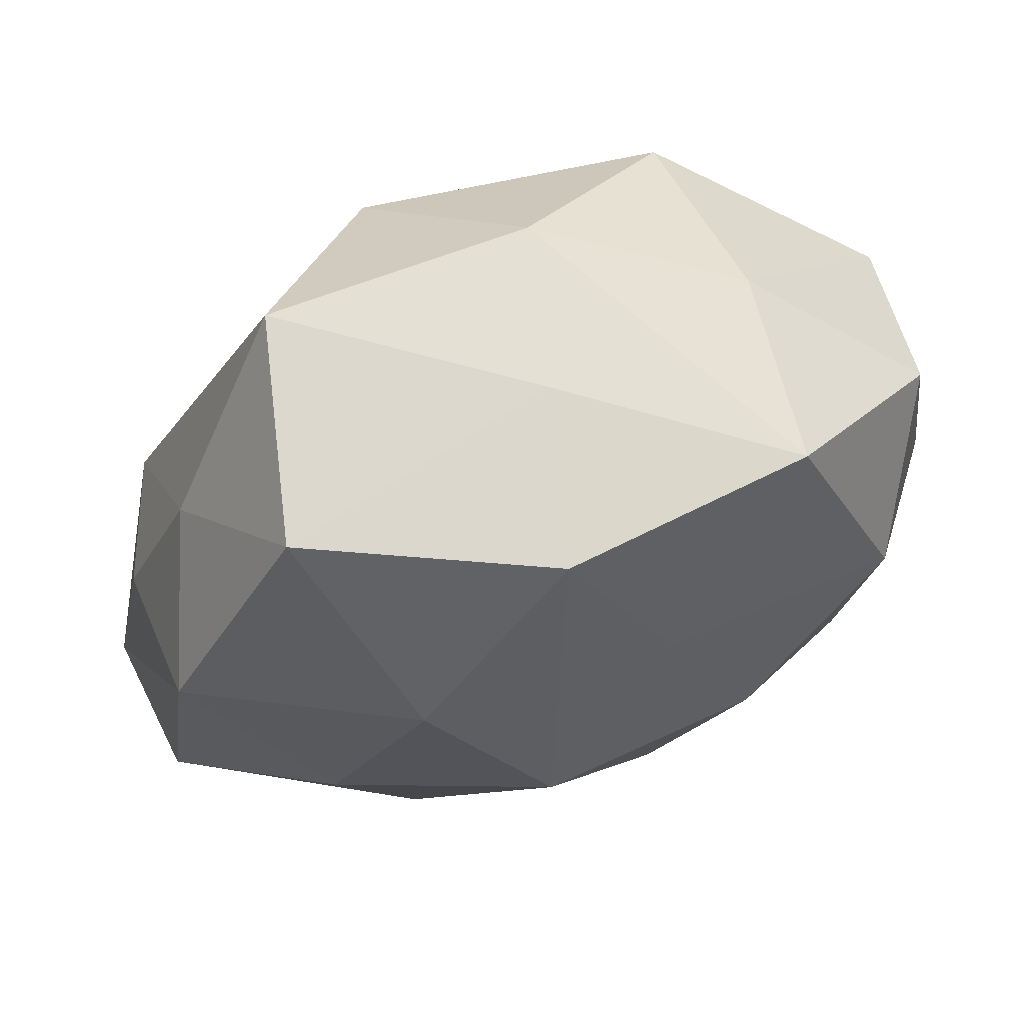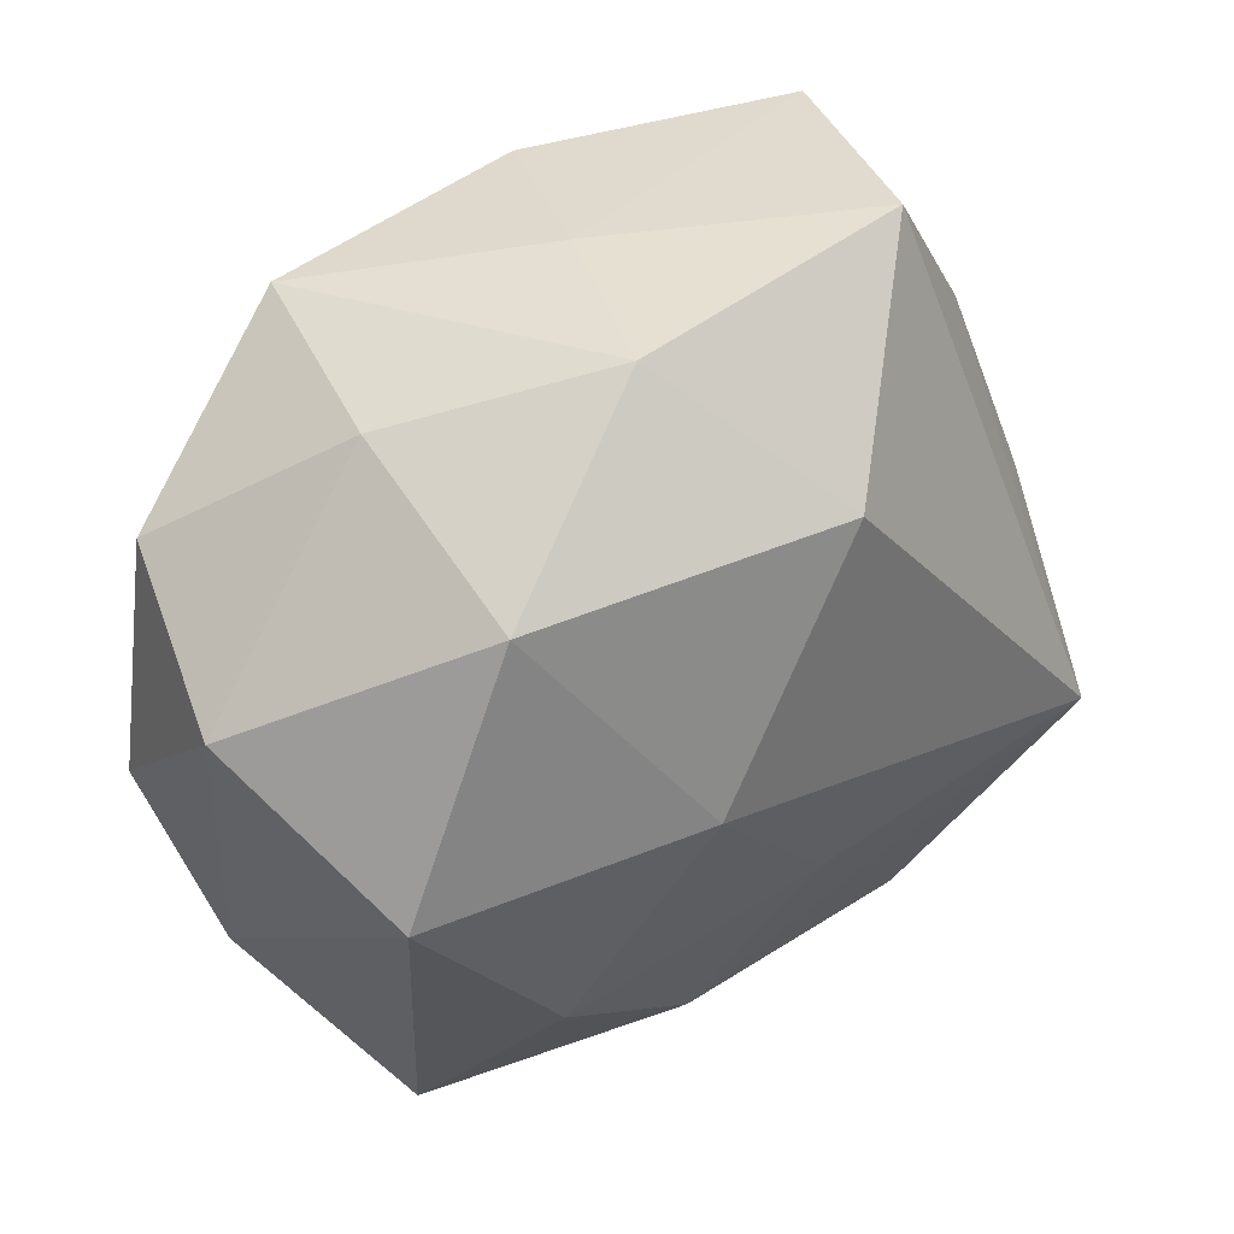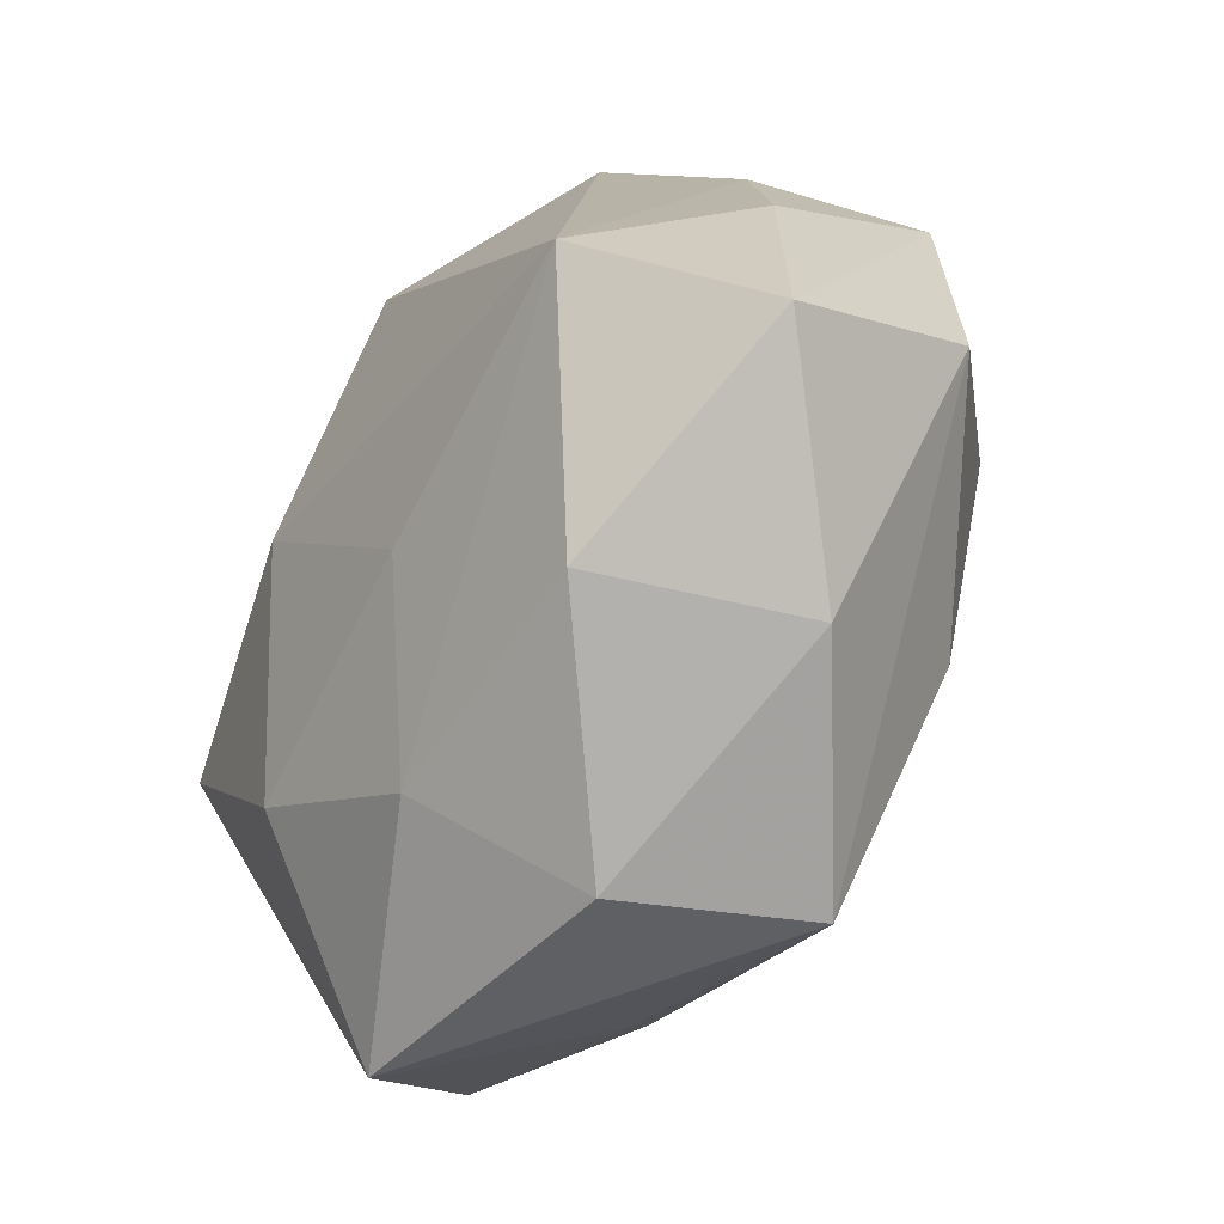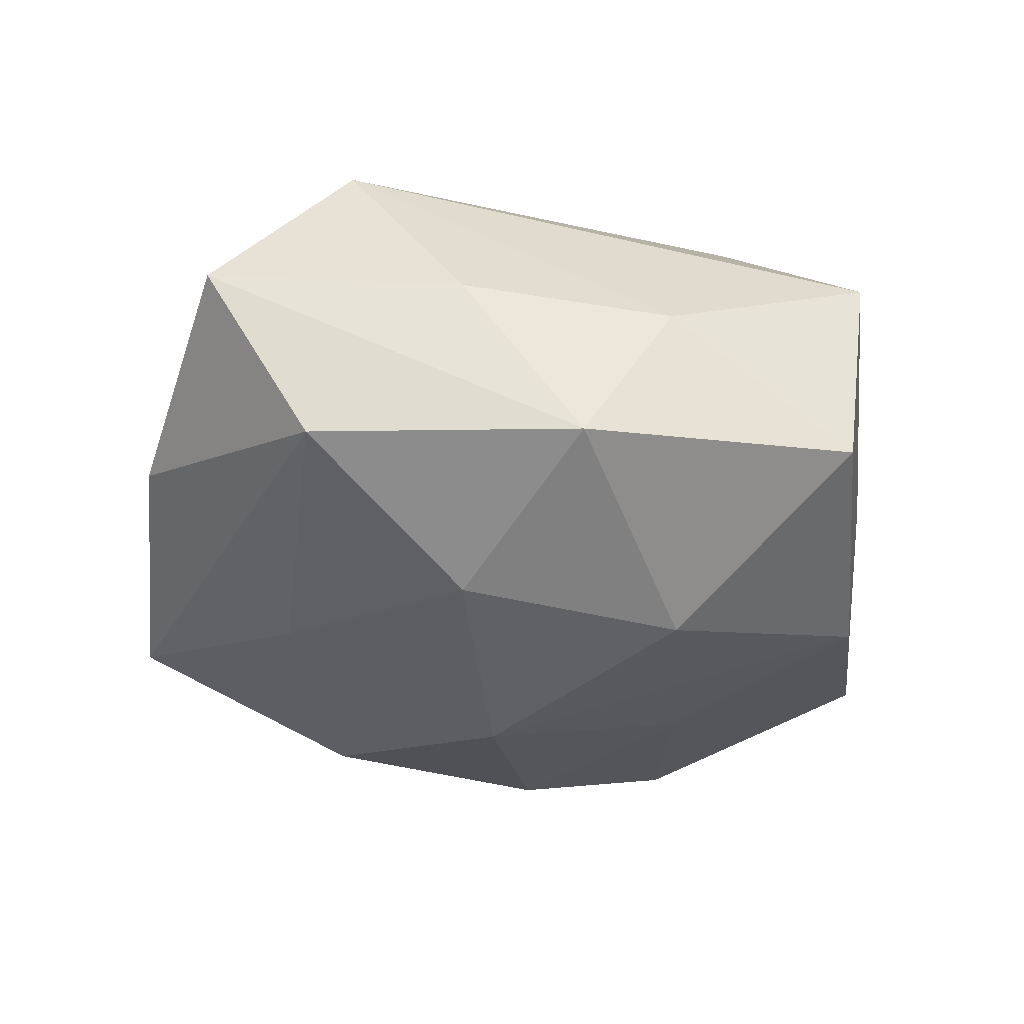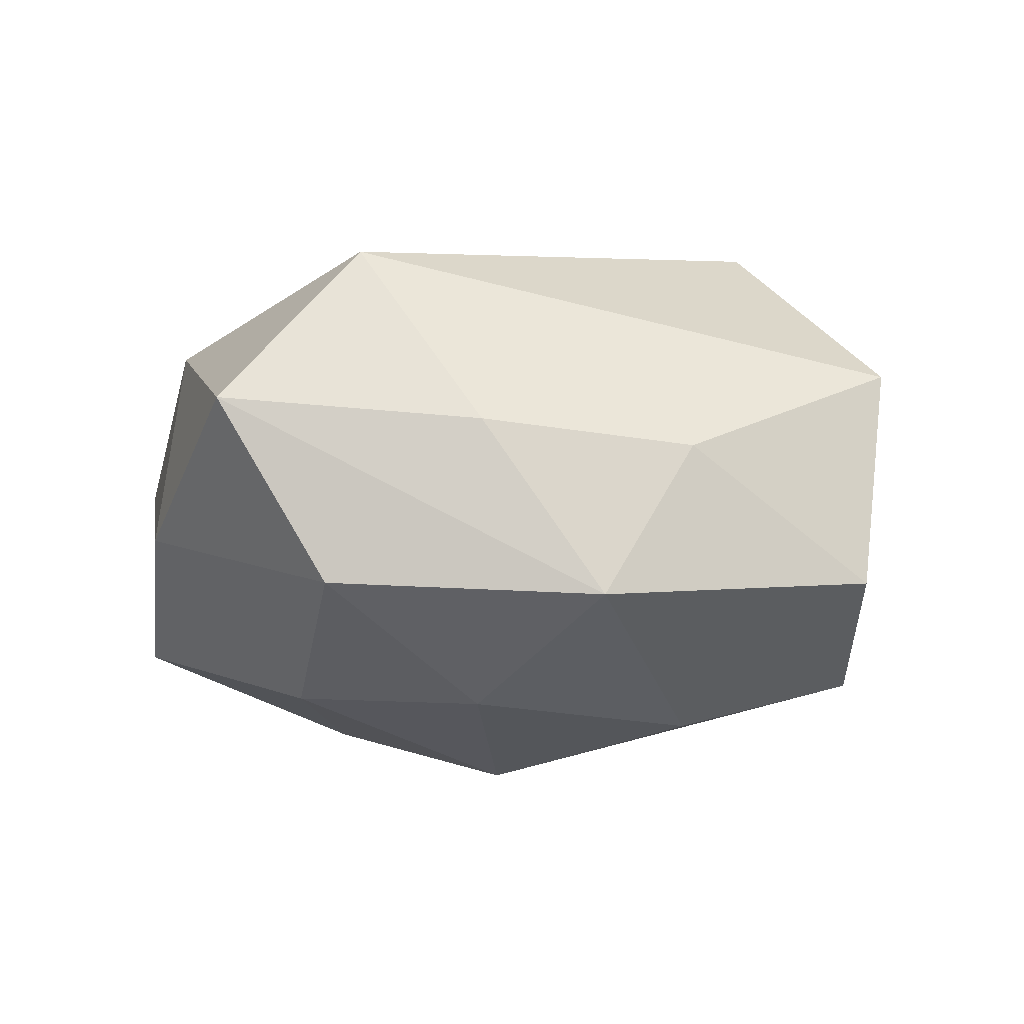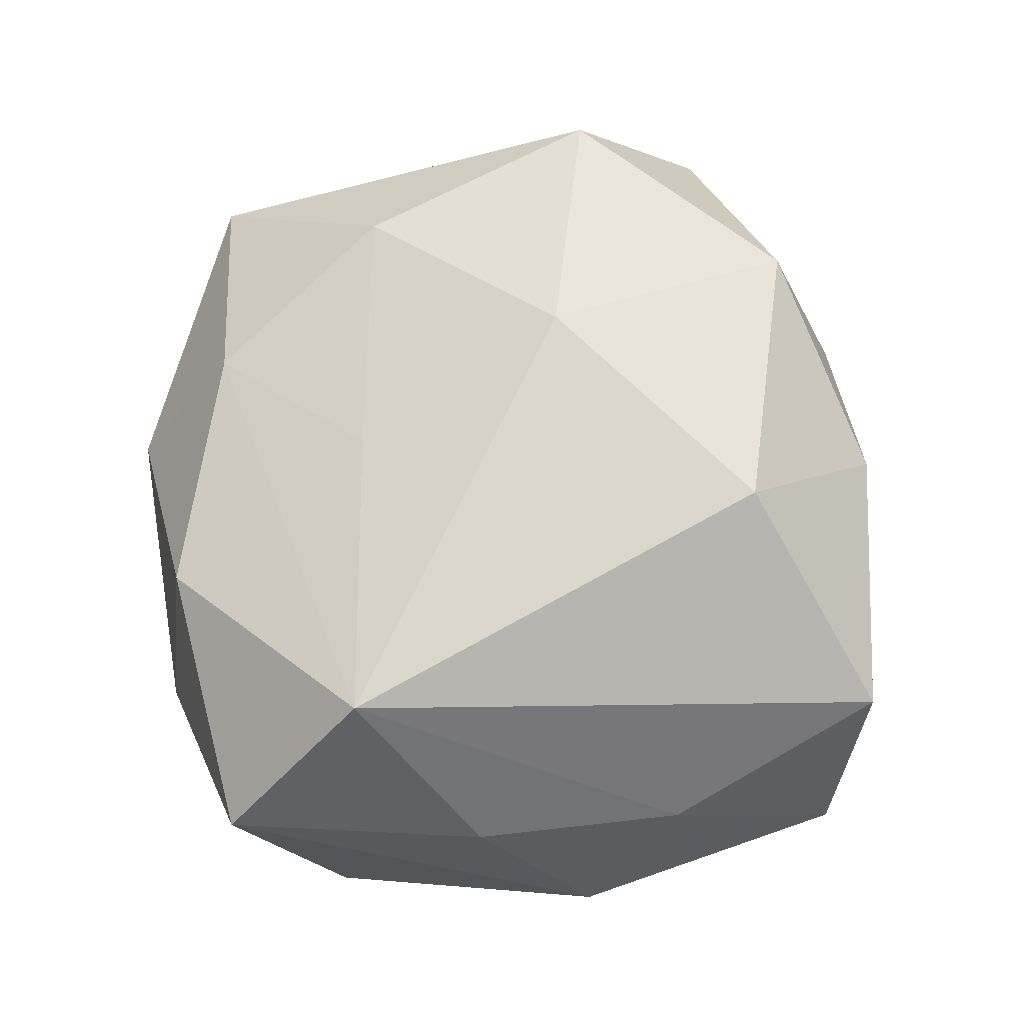
<metadata>
{"format":"obj","ext":"obj","renderer":"f3d","projection":"perspective","resolution":1024,"background":"white","views":[{"elev":69.9,"azim":158.1,"up":"+Y"},{"elev":39.4,"azim":-33.6,"up":"+Y"},{"elev":-55.5,"azim":61.6,"up":"+Y"},{"elev":-24.9,"azim":103.4,"up":"+Z"},{"elev":-4.0,"azim":100.6,"up":"+Z"},{"elev":65.1,"azim":101.1,"up":"+Z"}]}
</metadata>
<code>
v -0.04897 -0.003463 -0.009342
v 0.0307 -0.0377 -0.005269
v -0.03527 0.01052 -0.02525
v 0.02296 -0.0221 -0.0237
v -0.007383 0.01775 -0.02755
v 0.05004 -0.02411 0.009075
v 0.00755 -0.04568 -0.01868
v 0.04453 0.01747 -0.01233
v -0.03959 -0.0001972 0.02714
v -0.02999 -0.04416 0.008817
v 0.0394 -0.0109 0.02643
v 0.03194 0.001044 -0.02418
v -0.02503 0.0376 -0.01908
v -0.009914 0.002241 0.03264
v 0.04524 0.004178 0.006716
v -0.006412 -0.02448 -0.0287
v 0.02123 0.02298 -0.0268
v 0.03741 0.02618 0.004165
v 0.001875 -0.04793 0.001934
v 0.04826 -0.01236 -0.01103
v -0.0333 -0.01725 -0.02305
v -0.04868 0.01329 0.008894
v -0.002185 0.04231 -0.003623
v 0.02242 0.04618 0.01307
v -0.02704 0.02644 0.02498
v -0.02227 -0.02246 0.02521
v 0.006978 -0.01728 0.02621
v -0.02821 0.03485 0.002753
v -0.003559 -0.0373 0.01885
v -0.04187 -0.02784 -0.006792
v -0.0165 -0.002827 -0.03163
v -0.007253 0.04134 0.01456
v 0.003161 0.04069 -0.02222
v 0.02423 -0.03634 0.01685
v -0.01888 -0.03686 -0.01258
v -0.04491 0.02227 -0.01001
v 0.02896 0.04449 -0.01077
v 0.00887 -0.001193 -0.03319
v 0.00651 0.02833 0.02979
f 16 7 21
f 37 24 18
f 11 24 39
f 11 18 24
f 39 24 32
f 26 9 10
f 14 11 39
f 27 11 14
f 14 26 27
f 9 26 14
f 37 18 8
f 10 7 19
f 20 8 6
f 12 8 20
f 35 7 10
f 35 21 7
f 15 11 6
f 18 11 15
f 6 8 15
f 15 8 18
f 39 32 25
f 25 14 39
f 9 14 25
f 23 32 24
f 23 24 37
f 37 33 23
f 36 3 1
f 1 3 21
f 2 19 7
f 2 20 6
f 7 20 2
f 6 11 34
f 34 2 6
f 19 2 34
f 12 20 4
f 4 20 7
f 4 38 12
f 4 7 16
f 16 38 4
f 12 38 17
f 17 38 33
f 17 33 37
f 37 8 17
f 17 8 12
f 13 3 36
f 13 23 33
f 32 23 13
f 31 38 16
f 16 21 31
f 21 3 31
f 9 25 22
f 36 1 22
f 10 9 30
f 30 1 21
f 9 22 30
f 30 22 1
f 30 35 10
f 21 35 30
f 29 11 27
f 29 34 11
f 27 26 29
f 29 26 10
f 10 19 29
f 19 34 29
f 28 25 32
f 32 13 28
f 28 13 36
f 36 22 28
f 28 22 25
f 5 31 3
f 5 13 33
f 3 13 5
f 33 38 5
f 38 31 5

</code>
